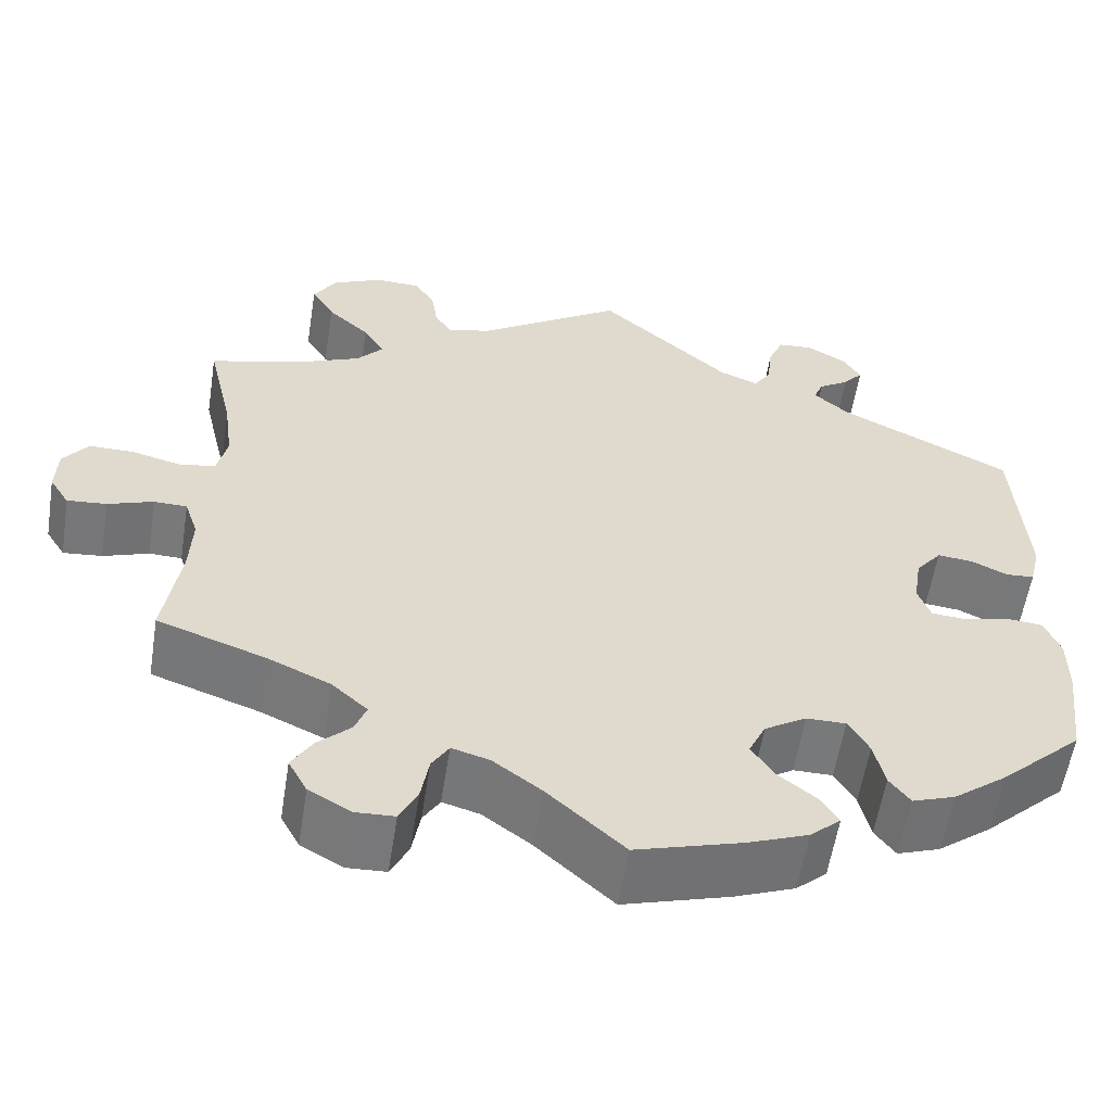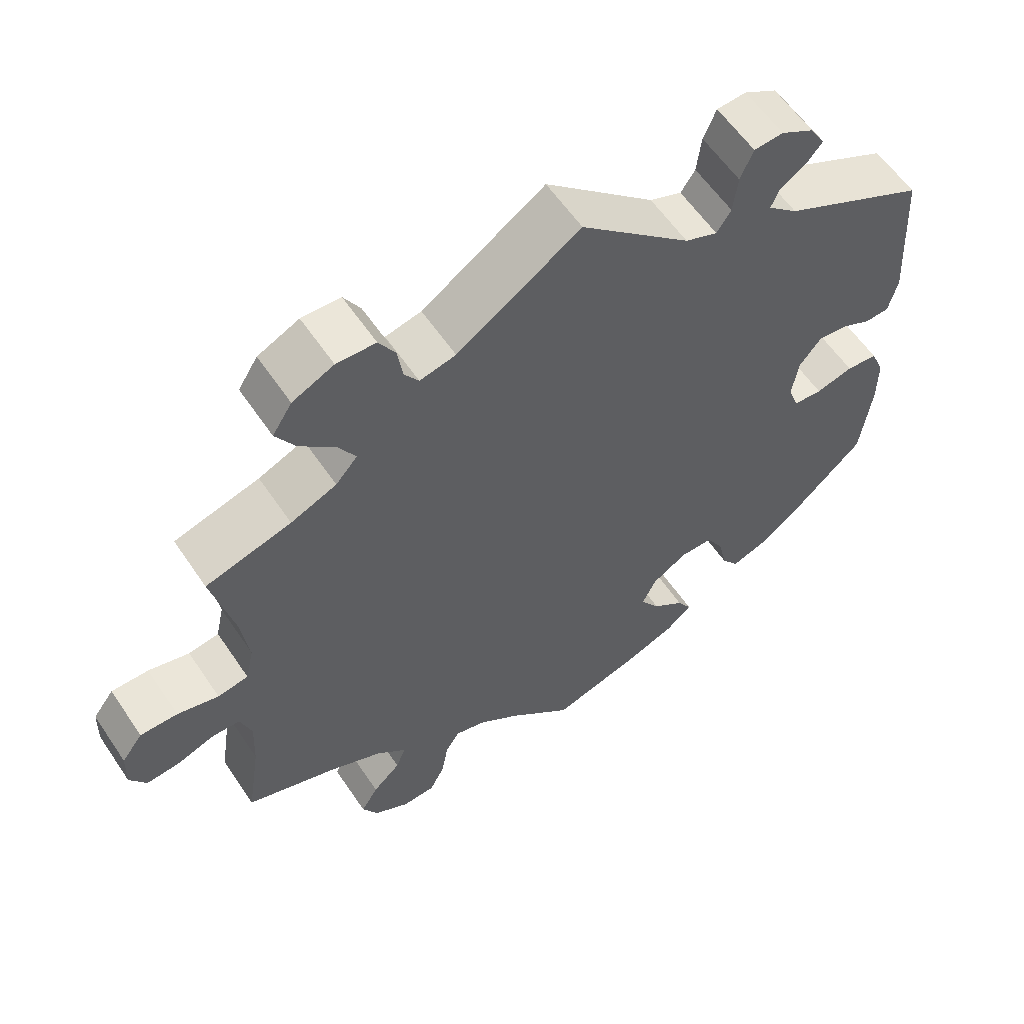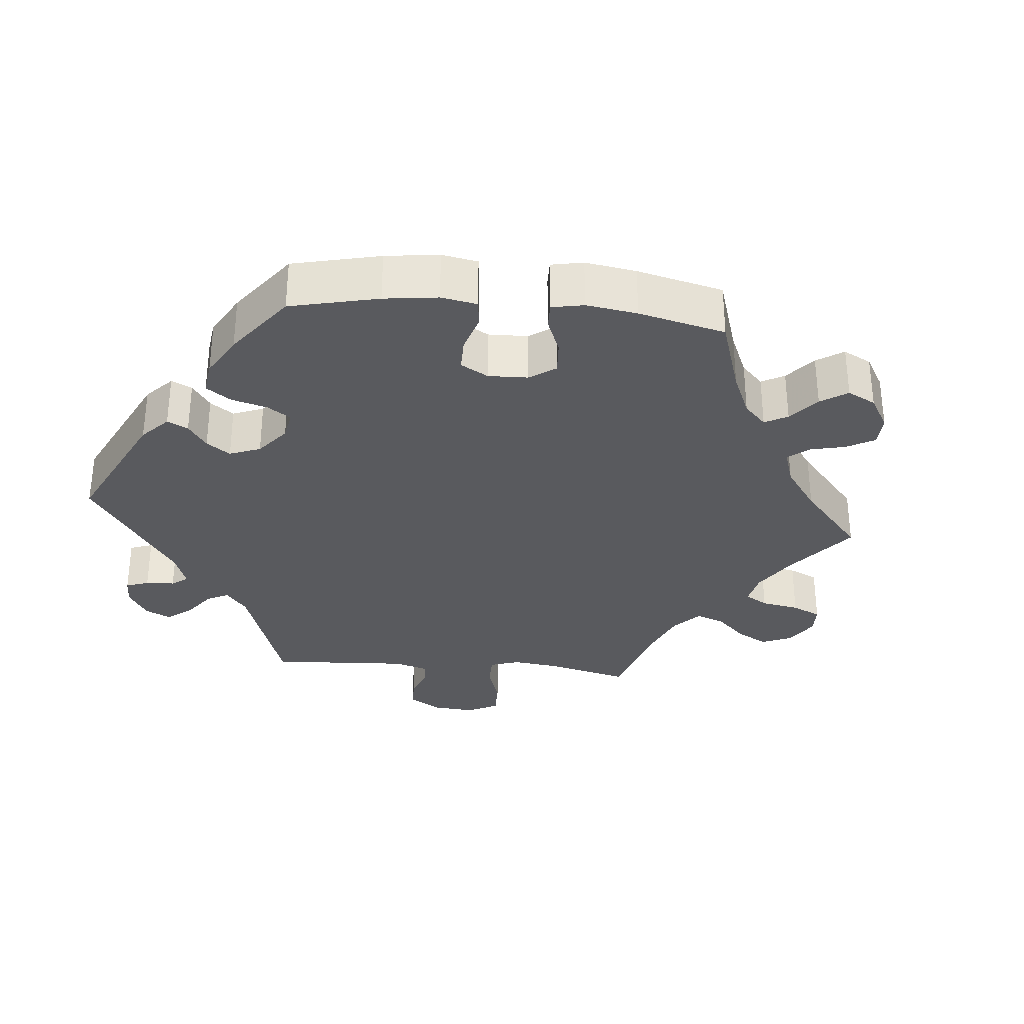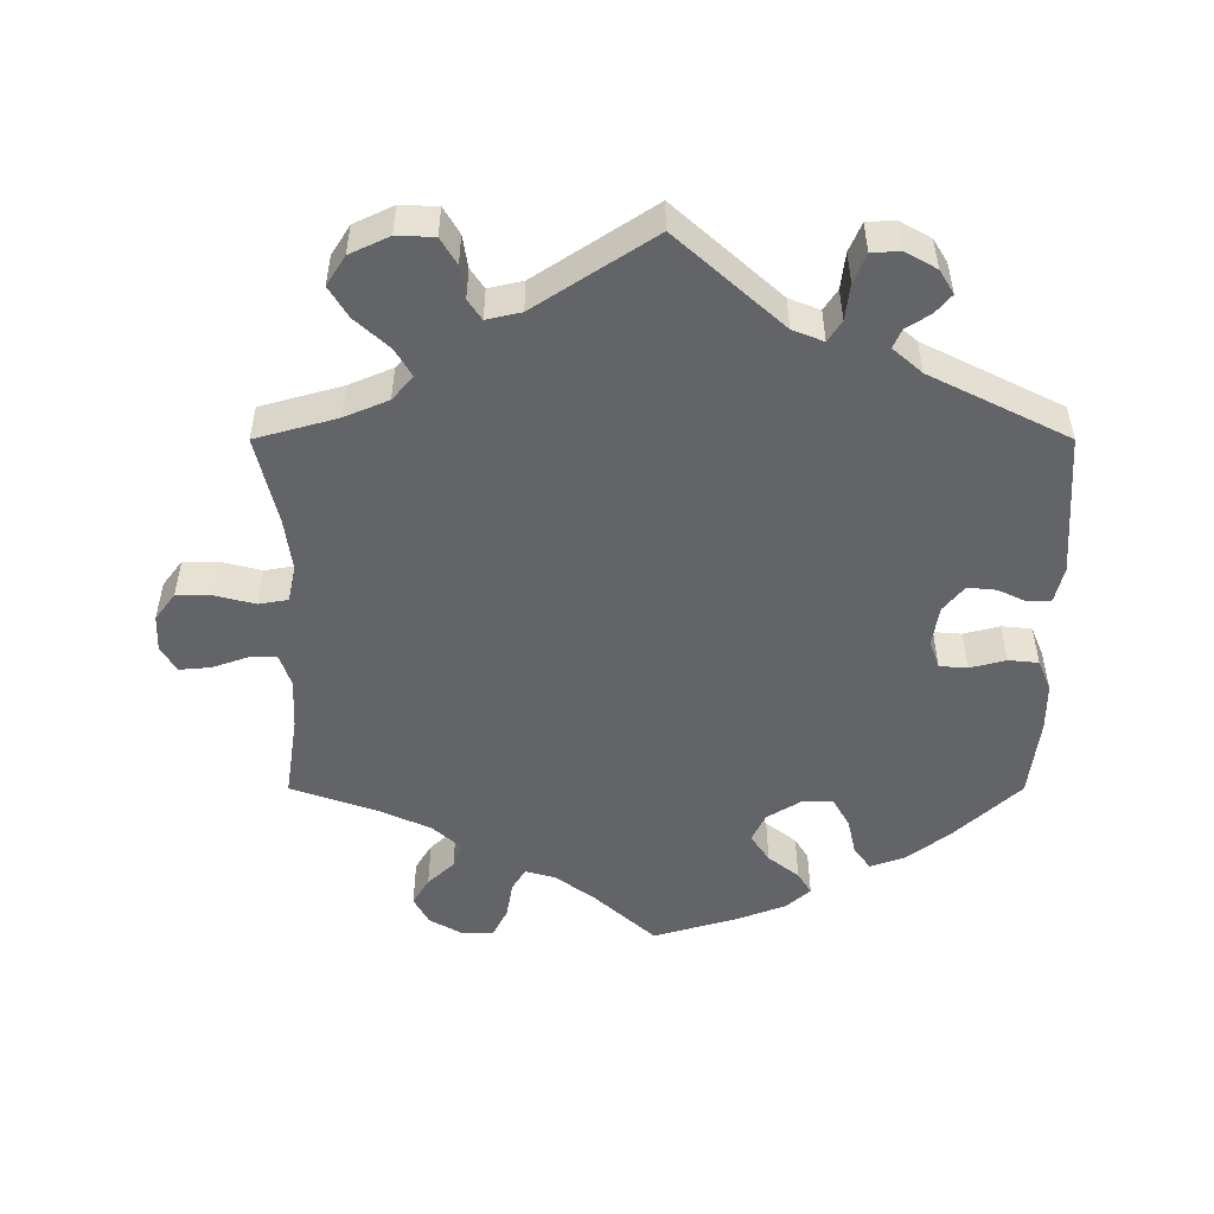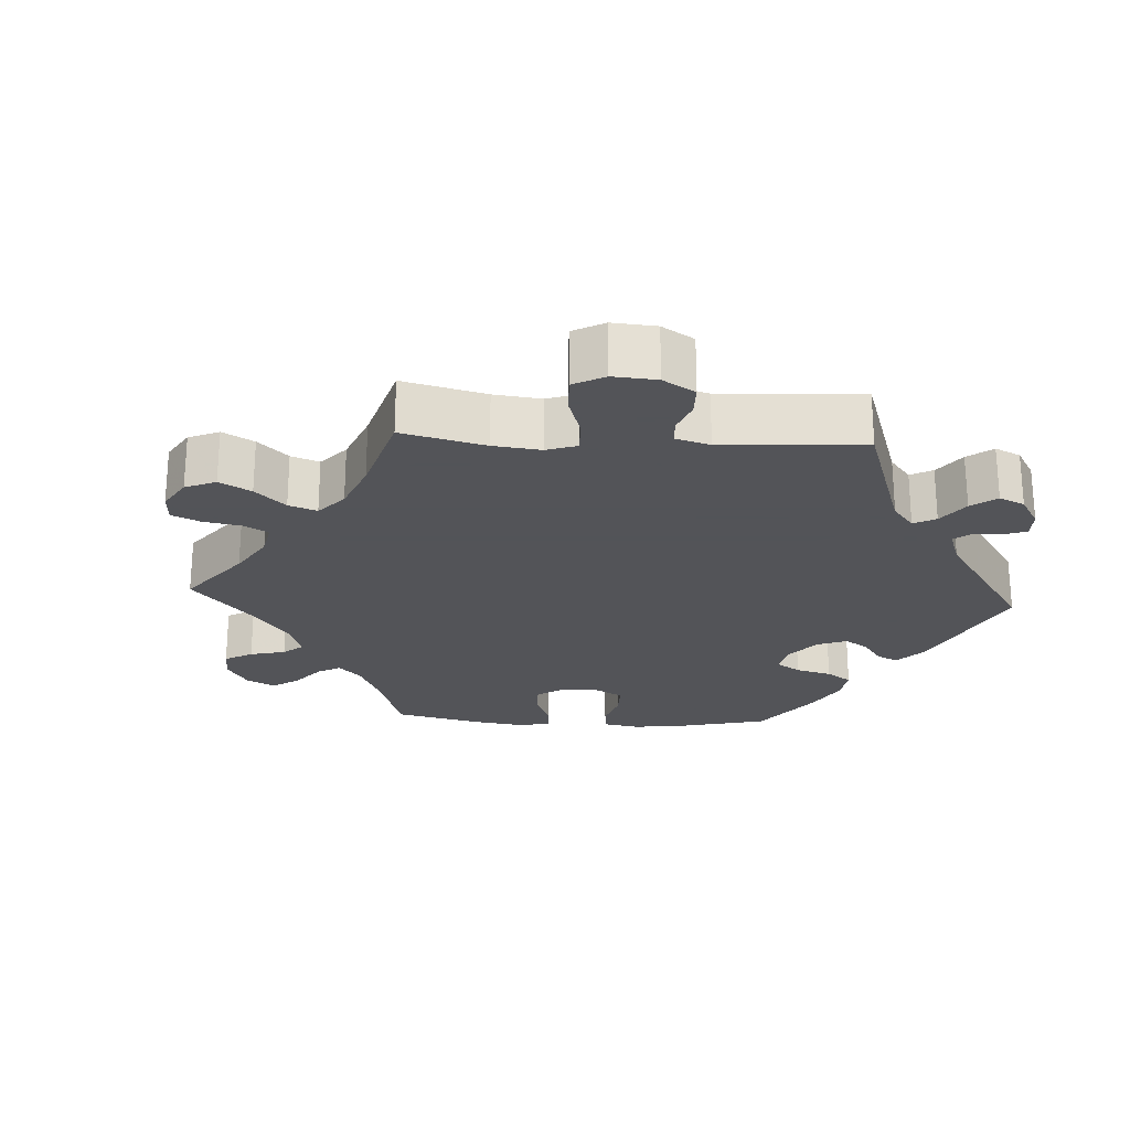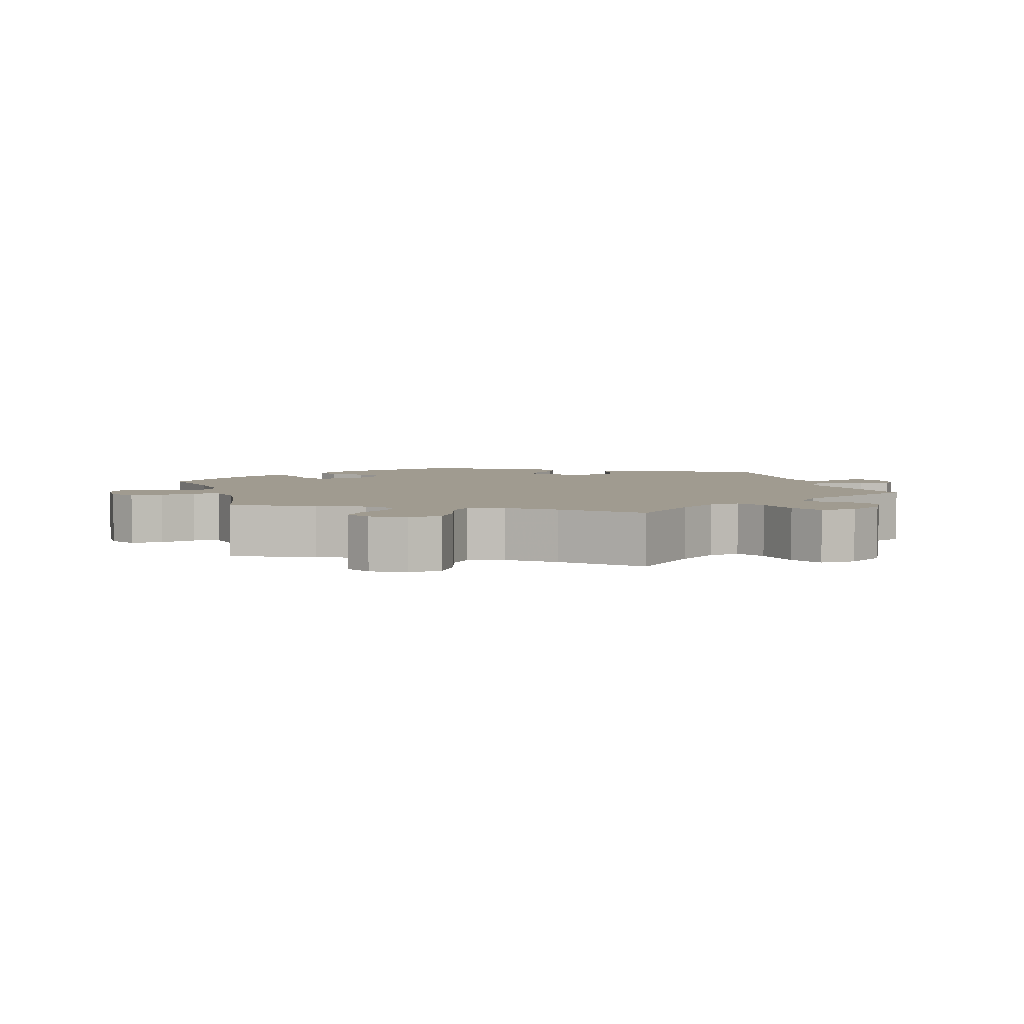
<metadata>
{"format":"obj","ext":"obj","renderer":"f3d","projection":"perspective","resolution":1024,"background":"white","views":[{"elev":-57.7,"azim":-9.0,"up":"+Z"},{"elev":59.0,"azim":-33.8,"up":"+Z"},{"elev":-31.6,"azim":144.4,"up":"+Y"},{"elev":-51.1,"azim":-0.0,"up":"+Y"},{"elev":-23.4,"azim":-33.3,"up":"+Y"},{"elev":4.2,"azim":-75.9,"up":"+Y"}]}
</metadata>
<code>
v 0.513 0.07 0.089
v 0.501 0.07 0.039
v 0.469 0.07 0.037
v 0.429 0.07 0.056
v 0.389 0.07 0.06
v 0.36 0.07 0.024
v 0.351 0.07 -0.032
v 0.365 0.07 -0.071
v 0.404 0.07 -0.074
v 0.454 0.07 -0.061
v 0.496 0.07 -0.065
v 0.514 0.07 -0.109
v 0.514 0.07 -0.176
v 0.5 0.07 -0.289
v 0.408 0.07 -0.375
v 0.348 0.07 -0.421
v 0.3 0.07 -0.438
v 0.277 0.07 -0.407
v 0.265 0.07 -0.354
v 0.242 0.07 -0.314
v 0.198 0.07 -0.314
v 0.151 0.07 -0.343
v 0.132 0.07 -0.383
v 0.158 0.07 -0.422
v 0.201 0.07 -0.456
v 0.22 0.07 -0.487
v 0.186 0.07 -0.517
v 0.119 0.07 -0.543
v 0 0.07 -0.578
v -0.086 0.07 -0.5
v -0.14 0.07 -0.46
v -0.182 0.07 -0.448
v -0.201 0.07 -0.479
v -0.21 0.07 -0.531
v -0.23 0.07 -0.571
v -0.274 0.07 -0.573
v -0.321 0.07 -0.546
v -0.342 0.07 -0.507
v -0.319 0.07 -0.469
v -0.282 0.07 -0.434
v -0.269 0.07 -0.4
v -0.309 0.07 -0.364
v -0.379 0.07 -0.332
v -0.501 0.07 -0.289
v -0.483 0.07 -0.171
v -0.48 0.07 -0.101
v -0.495 0.07 -0.056
v -0.532 0.07 -0.055
v -0.583 0.07 -0.073
v -0.627 0.07 -0.077
v -0.649 0.07 -0.042
v -0.647 0.07 0.01
v -0.619 0.07 0.047
v -0.569 0.07 0.047
v -0.514 0.07 0.033
v -0.473 0.07 0.04
v -0.462 0.07 0.09
v -0.472 0.07 0.165
v -0.501 0.07 0.289
v -0.387 0.07 0.321
v -0.326 0.07 0.347
v -0.297 0.07 0.38
v -0.32 0.07 0.419
v -0.367 0.07 0.462
v -0.393 0.07 0.505
v -0.367 0.07 0.546
v -0.312 0.07 0.572
v -0.26 0.07 0.57
v -0.238 0.07 0.533
v -0.231 0.07 0.487
v -0.212 0.07 0.459
v -0.164 0.07 0.47
v 0 0.07 0.578
v 0.147 0.07 0.446
v 0.19 0.07 0.429
v 0.209 0.07 0.458
v 0.215 0.07 0.509
v 0.232 0.07 0.549
v 0.271 0.07 0.552
v 0.315 0.07 0.527
v 0.335 0.07 0.494
v 0.313 0.07 0.468
v 0.279 0.07 0.446
v 0.268 0.07 0.42
v 0.308 0.07 0.385
v 0.5 0.07 0.289
v 0.513 0 0.089
v 0.501 0 0.039
v 0.469 0 0.037
v 0.429 0 0.056
v 0.389 0 0.06
v 0.36 0 0.024
v 0.351 0 -0.032
v 0.365 0 -0.071
v 0.404 0 -0.074
v 0.454 0 -0.061
v 0.496 0 -0.065
v 0.514 0 -0.109
v 0.514 0 -0.176
v 0.5 0 -0.289
v 0.408 0 -0.375
v 0.348 0 -0.421
v 0.3 0 -0.438
v 0.277 0 -0.407
v 0.265 0 -0.354
v 0.242 0 -0.314
v 0.198 0 -0.314
v 0.151 0 -0.343
v 0.132 0 -0.383
v 0.158 0 -0.422
v 0.201 0 -0.456
v 0.22 0 -0.487
v 0.186 0 -0.517
v 0.119 0 -0.543
v 0 0 -0.578
v -0.086 0 -0.5
v -0.14 0 -0.46
v -0.182 0 -0.448
v -0.201 0 -0.479
v -0.21 0 -0.531
v -0.23 0 -0.571
v -0.274 0 -0.573
v -0.321 0 -0.546
v -0.342 0 -0.507
v -0.319 0 -0.469
v -0.282 0 -0.434
v -0.269 0 -0.4
v -0.309 0 -0.364
v -0.379 0 -0.332
v -0.501 0 -0.289
v -0.483 0 -0.171
v -0.48 0 -0.101
v -0.495 0 -0.056
v -0.532 0 -0.055
v -0.583 0 -0.073
v -0.627 0 -0.077
v -0.649 0 -0.042
v -0.647 0 0.01
v -0.619 0 0.047
v -0.569 0 0.047
v -0.514 0 0.033
v -0.473 0 0.04
v -0.462 0 0.09
v -0.472 0 0.165
v -0.501 0 0.289
v -0.387 0 0.321
v -0.326 0 0.347
v -0.297 0 0.38
v -0.32 0 0.419
v -0.367 0 0.462
v -0.393 0 0.505
v -0.367 0 0.546
v -0.312 0 0.572
v -0.26 0 0.57
v -0.238 0 0.533
v -0.231 0 0.487
v -0.212 0 0.459
v -0.164 0 0.47
v 0 0 0.578
v 0.147 0 0.446
v 0.19 0 0.429
v 0.209 0 0.458
v 0.215 0 0.509
v 0.232 0 0.549
v 0.271 0 0.552
v 0.315 0 0.527
v 0.335 0 0.494
v 0.313 0 0.468
v 0.279 0 0.446
v 0.268 0 0.42
v 0.308 0 0.385
v 0.5 0 0.289
f 85 86 1 2
f 84 85 2 3
f 80 81 82 83
f 78 79 80 83
f 76 77 78 83
f 75 76 83 84
f 72 73 74
f 71 72 74 75
f 67 68 69 70
f 67 70 71
f 66 67 71
f 63 64 65 66
f 62 63 66 71
f 61 62 71 75
f 58 59 60
f 57 58 60 61
f 56 57 61 75
f 52 53 54 55
f 52 55 56
f 51 52 56
f 48 49 50 51
f 47 48 51 56
f 46 47 56 75
f 43 44 45
f 42 43 45 46
f 41 42 46 75
f 37 38 39 40
f 33 34 35 36
f 32 33 36 37
f 27 28 29 30
f 27 30 31
f 24 25 26 27
f 23 24 27 31
f 22 23 31 32
f 16 17 18 19
f 16 19 20
f 15 16 20
f 14 15 20
f 13 14 20 21
f 9 10 11 12
f 8 9 12 13
f 75 84 3 4
f 32 37 40 41
f 21 22 32 41
f 8 13 21 41
f 7 8 41
f 6 7 41 75
f 5 6 75
f 4 5 75
f 88 87 172 171
f 89 88 171 170
f 169 168 167 166
f 169 166 165 164
f 169 164 163 162
f 170 169 162 161
f 160 159 158
f 161 160 158 157
f 156 155 154 153
f 157 156 153
f 157 153 152
f 152 151 150 149
f 157 152 149 148
f 161 157 148 147
f 146 145 144
f 147 146 144 143
f 161 147 143 142
f 141 140 139 138
f 142 141 138
f 142 138 137
f 137 136 135 134
f 142 137 134 133
f 161 142 133 132
f 131 130 129
f 132 131 129 128
f 161 132 128 127
f 126 125 124 123
f 122 121 120 119
f 123 122 119 118
f 116 115 114 113
f 117 116 113
f 113 112 111 110
f 117 113 110 109
f 118 117 109 108
f 105 104 103 102
f 106 105 102
f 106 102 101
f 106 101 100
f 107 106 100 99
f 98 97 96 95
f 99 98 95 94
f 90 89 170 161
f 127 126 123 118
f 127 118 108 107
f 127 107 99 94
f 127 94 93
f 161 127 93 92
f 161 92 91
f 161 91 90
f 1 87 88 2
f 2 88 89 3
f 3 89 90 4
f 4 90 91 5
f 5 91 92 6
f 6 92 93 7
f 7 93 94 8
f 8 94 95 9
f 9 95 96 10
f 10 96 97 11
f 11 97 98 12
f 12 98 99 13
f 13 99 100 14
f 14 100 101 15
f 15 101 102 16
f 16 102 103 17
f 17 103 104 18
f 18 104 105 19
f 19 105 106 20
f 20 106 107 21
f 21 107 108 22
f 22 108 109 23
f 23 109 110 24
f 24 110 111 25
f 25 111 112 26
f 26 112 113 27
f 27 113 114 28
f 28 114 115 29
f 29 115 116 30
f 30 116 117 31
f 31 117 118 32
f 32 118 119 33
f 33 119 120 34
f 34 120 121 35
f 35 121 122 36
f 36 122 123 37
f 37 123 124 38
f 38 124 125 39
f 39 125 126 40
f 40 126 127 41
f 41 127 128 42
f 42 128 129 43
f 43 129 130 44
f 44 130 131 45
f 45 131 132 46
f 46 132 133 47
f 47 133 134 48
f 48 134 135 49
f 49 135 136 50
f 50 136 137 51
f 51 137 138 52
f 52 138 139 53
f 53 139 140 54
f 54 140 141 55
f 55 141 142 56
f 56 142 143 57
f 57 143 144 58
f 58 144 145 59
f 59 145 146 60
f 60 146 147 61
f 61 147 148 62
f 62 148 149 63
f 63 149 150 64
f 64 150 151 65
f 65 151 152 66
f 66 152 153 67
f 67 153 154 68
f 68 154 155 69
f 69 155 156 70
f 70 156 157 71
f 71 157 158 72
f 72 158 159 73
f 73 159 160 74
f 74 160 161 75
f 75 161 162 76
f 76 162 163 77
f 77 163 164 78
f 78 164 165 79
f 79 165 166 80
f 80 166 167 81
f 81 167 168 82
f 82 168 169 83
f 83 169 170 84
f 84 170 171 85
f 85 171 172 86
f 86 172 87 1

</code>
